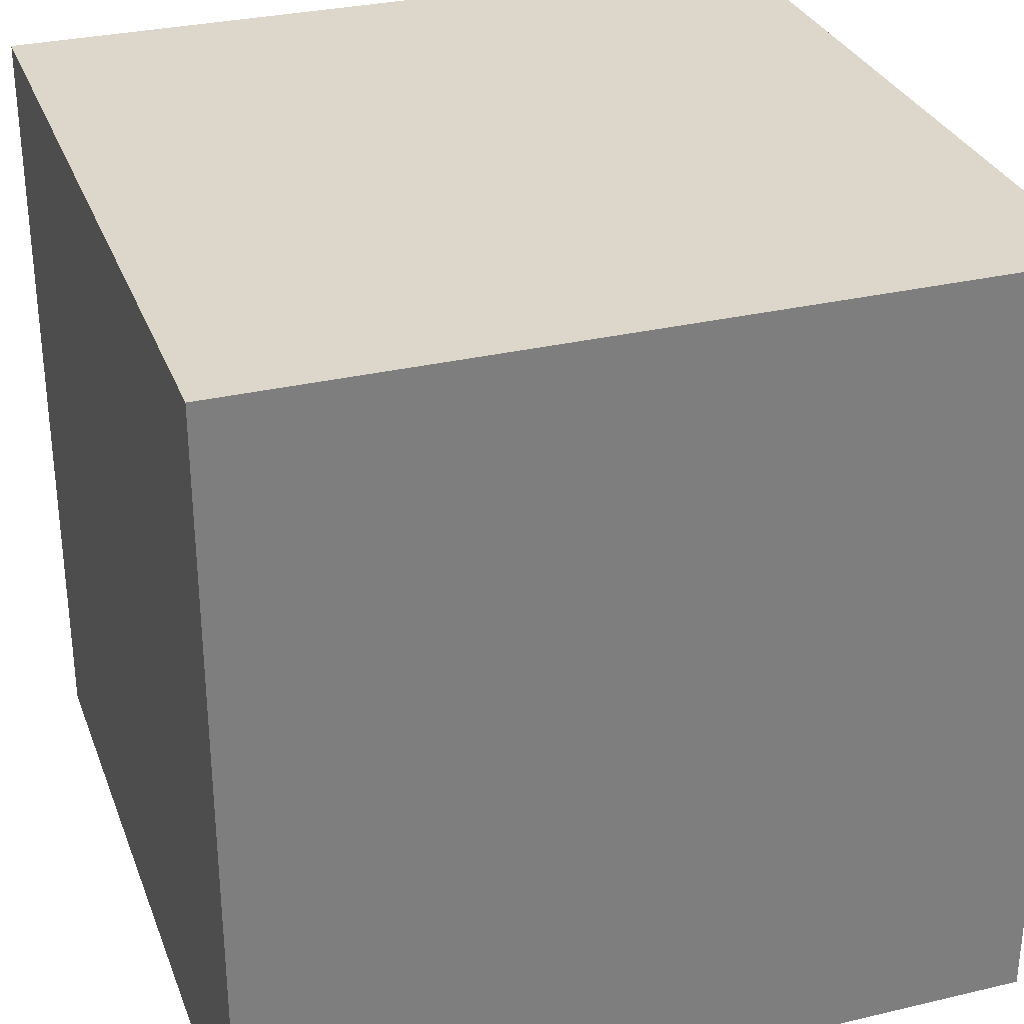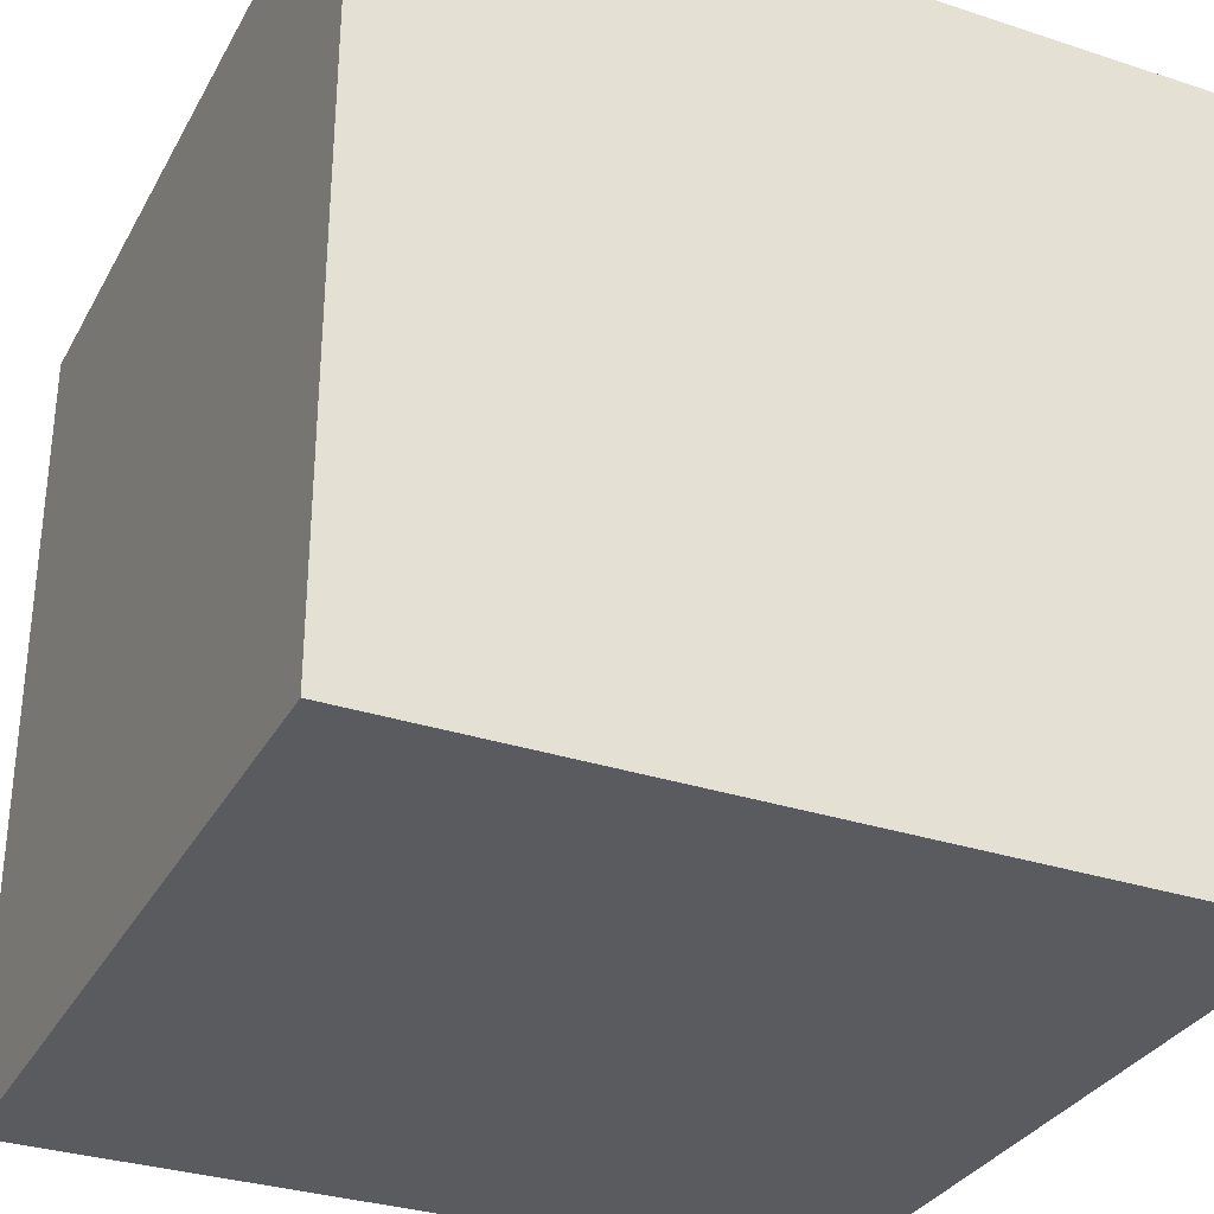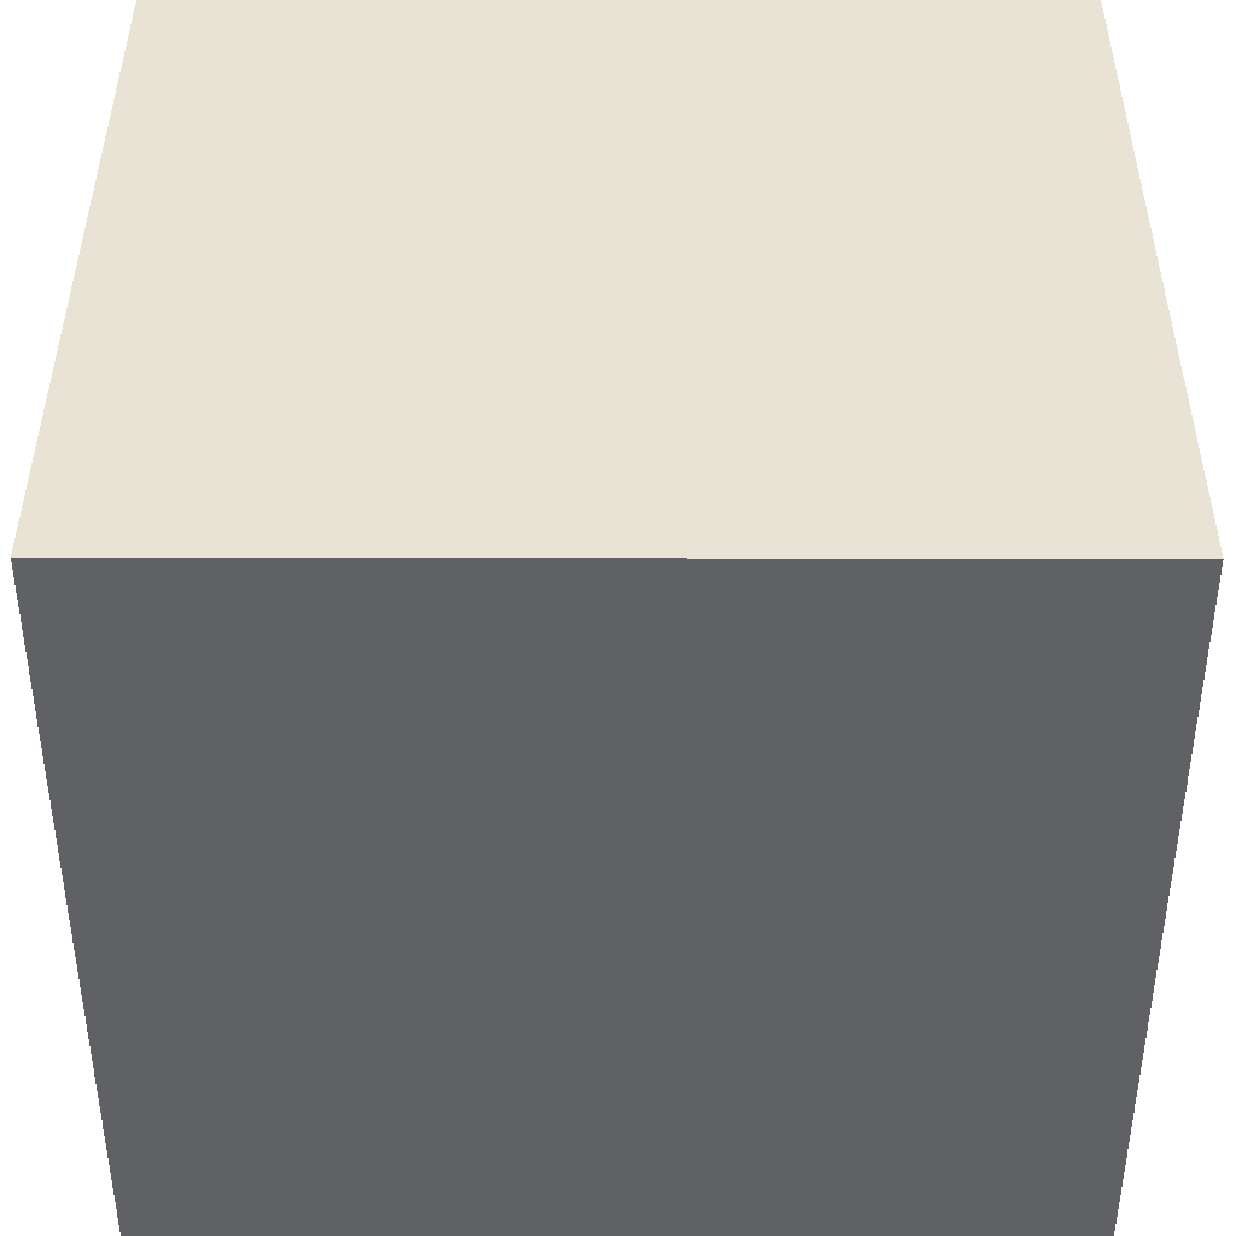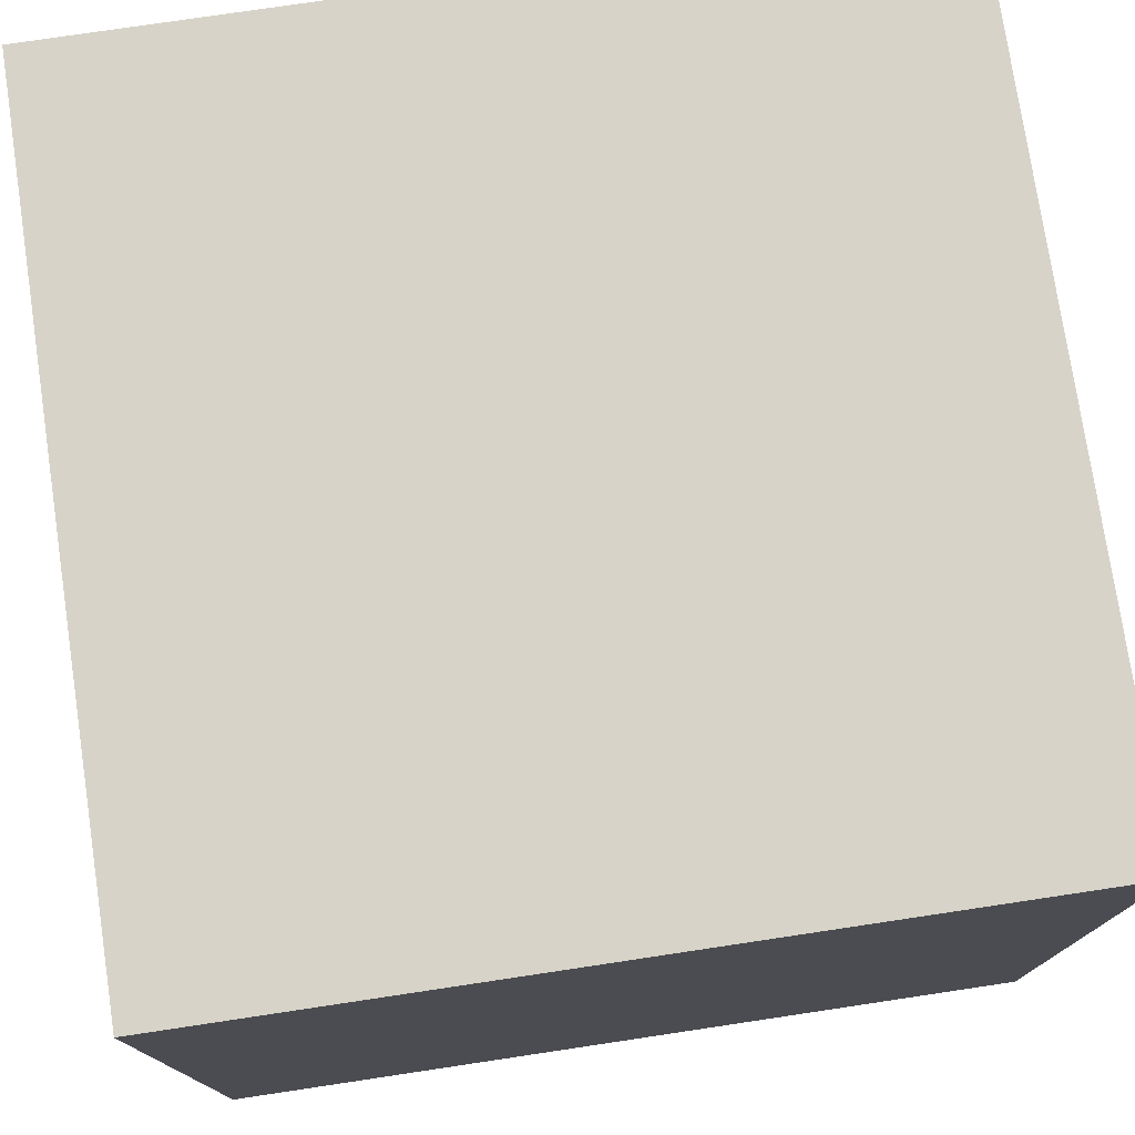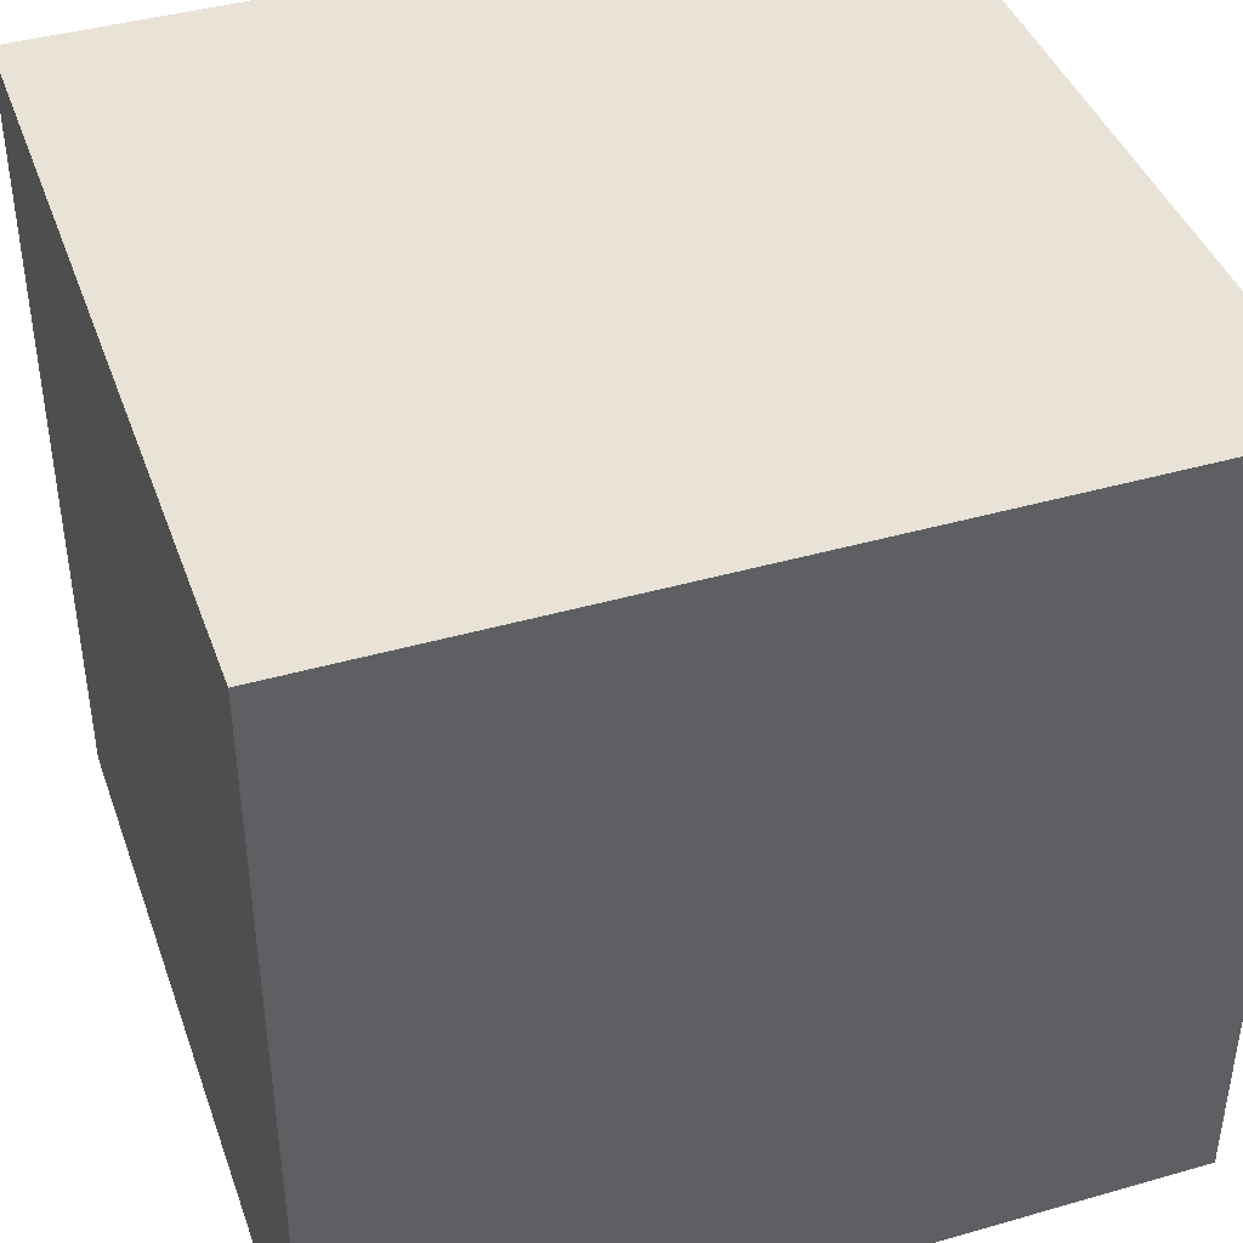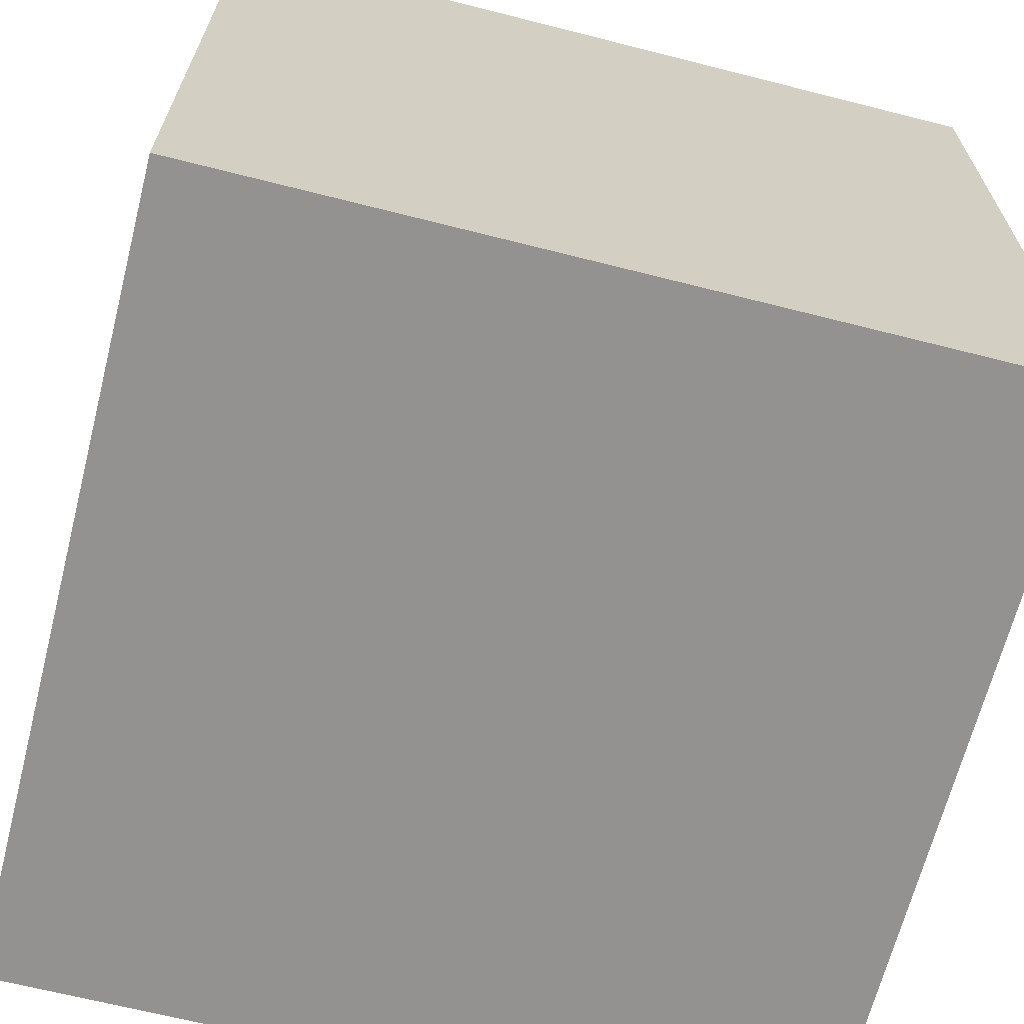
<metadata>
{"format":"obj","ext":"obj","renderer":"f3d","projection":"perspective","resolution":1024,"background":"white","views":[{"elev":30.8,"azim":-108.7,"up":"+Z"},{"elev":-32.0,"azim":-24.7,"up":"+Z"},{"elev":41.0,"azim":-89.9,"up":"+Z"},{"elev":76.5,"azim":-8.5,"up":"+Z"},{"elev":41.9,"azim":-19.0,"up":"+Z"},{"elev":-66.5,"azim":-14.3,"up":"+Y"}]}
</metadata>
<code>
v 1 1 1
v 1 1 -1
v -1 1 -1
v -1 1 1
v 1 -1 1
v 1 -1 -1
v -1 -1 -1
v -1 -1 1
v 1 1 1
v 1 1 -1
v -1 1 -1
v -1 1 1
v 1 -1 1
v 1 -1 -1
v -1 -1 -1
v -1 -1 1
v 1 1 1
v 1 1 -1
v -1 1 -1
v -1 1 1
v 1 -1 1
v 1 -1 -1
v -1 -1 -1
v -1 -1 1
f 1 2 3
f 1 3 4
f 5 7 6
f 5 8 7
f 9 14 10
f 9 13 14
f 11 16 12
f 11 15 16
f 20 21 17
f 20 24 21
f 18 23 19
f 18 22 23

</code>
